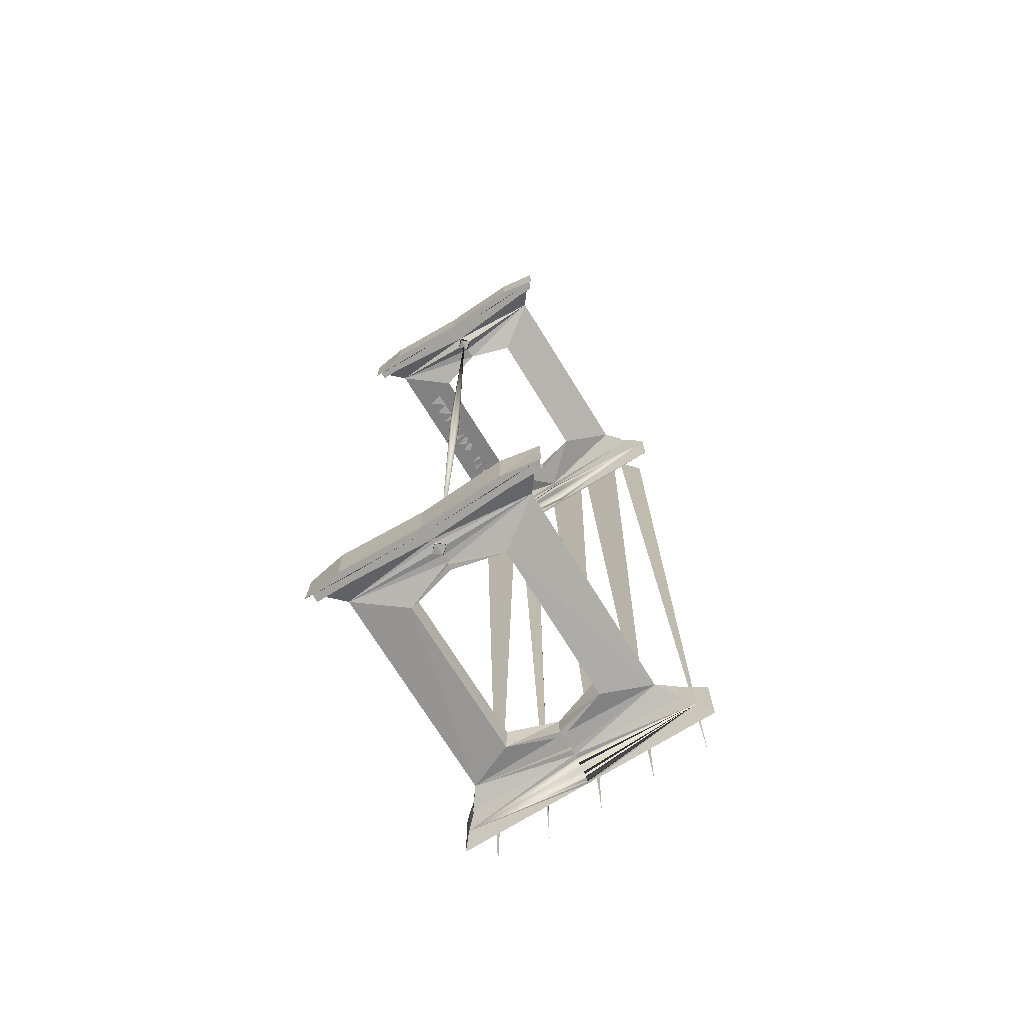
<metadata>
{"format":"obj","ext":"obj","renderer":"f3d","projection":"perspective","resolution":1024,"background":"white","views":[{"elev":-72.6,"azim":31.8,"up":"+Z"}]}
</metadata>
<code>
o image_0_ID198
v 0.125 0.1425 0.4213
v 0.125 0.1425 0.3013
v -0.07662 0.06642 0.4024
v -0.07631 0.06119 0.4024
v -0.06287 0.06057 0.4024
v -0.06287 0.06531 0.4024
v -0.07702 0.05283 0.4024
v -0.07064 0.05283 0.4024
v -0.06805 0.05386 0.4024
v -0.0634 0.05654 0.4024
v -0.07135 0.05671 0.4024
v -0.06529 0.05283 0.4024
v -0.06844 0.05283 0.4024
v -0.06639 0.04919 0.4024
v -0.07702 0.04676 0.4024
v -0.07413 0.04676 0.4024
v -0.07322 0.03991 0.4024
v -0.07322 0.04123 0.4024
v -0.07695 0.04332 0.4024
v -0.06255 0.04055 0.4024
v -0.07698 0.03784 0.4024
v -0.0629 0.03417 0.4024
v -0.07606 0.03317 0.4024
v -0.06331 0.03 0.4024
v -0.07702 0.02716 0.4024
v -0.07702 0.03613 0.4024
v -0.07707 0.02213 0.4024
v -0.06367 0.02218 0.4024
v -0.06844 0.01249 0.4024
v -0.07064 0.01249 0.4024
v -0.06726 0.01769 0.4024
v -0.07684 0.01278 0.4024
v -0.0746 0.01249 0.4024
v -0.06287 0.01248 0.4024
v -0.06287 0.008807 0.4024
v -0.06529 0.01249 0.4024
v -0.06852 0.01353 0.4024
v -0.06844 0.002604 0.4024
v -0.07064 0.002604 0.4024
v -0.06852 0.003648 0.4024
v -0.07684 0.002898 0.4024
v -0.06287 0.002595 0.4024
v -0.06726 0.007812 0.4024
v -0.0746 0.002604 0.4024
v -0.06287 -0.001075 0.4024
v -0.06529 0.002604 0.4024
v -0.0634 -0.004762 0.4024
v -0.07661 -0.008042 0.4024
v -0.0639 -0.009214 0.4024
v -0.07607 -0.002812 0.4024
v -0.07702 -0.01417 0.4024
v -0.06287 -0.01417 0.4024
v -0.07702 -0.02079 0.4024
v -0.06287 -0.01895 0.4024
v -0.0695 -0.01711 0.4024
v -0.0695 -0.01601 0.4024
v -0.07702 -0.02318 0.4024
v -0.07413 -0.02318 0.4024
v -0.07713 -0.03188 0.4024
v -0.06321 -0.02885 0.4024
v -0.06304 -0.03587 0.4024
v -0.06304 -0.05044 0.4024
v -0.07713 -0.04645 0.4024
v -0.06317 -0.0585 0.4024
v -0.06323 -0.06463 0.4024
v -0.07713 -0.06103 0.4024
v -0 -0.1055 -0.4298
v -0.001675 -0.1009 -0
v -0.003148 -0.1017 -0
v -0.004241 -0.103 -0
v -0.004822 -0.1063 -0
v -0.004241 -0.1079 -0
v -0 -0.1055 0.4298
v 0.001675 -0.1101 -0
v -0.001675 -0.1101 -0
v -0 -0.1104 -0
v 0.003147 -0.1092 -0
v -0.003148 -0.1092 -0
v 0.004822 -0.1063 -0
v 0.004241 -0.103 -0
v 0.003147 -0.1017 -0
v 0.001675 -0.1009 -0
v 0.004241 -0.1079 -0
v 0.004822 -0.1046 -0
v -0 -0.1006 -0
v -0.004823 -0.1046 -0
v 0.09105 0.09642 0.4172
v 0.0472 0.07672 0.4227
v 0.1032 0.1138 0.4243
v 0.1043 -0.1225 0.4243
v -0 -0.128 0.4298
v -0 -0.1104 0.3971
v -0 -0.09935 0.3971
v -0 -0.09731 0.4025
v -0 0.1326 0.3896
v -0 0.1216 0.3961
v -0 0.1199 0.3976
v -0 0.1186 0.4275
v -0 0.1216 0.4307
v -0 0.1235 0.4318
v -0 0.1297 0.434
v 0.1043 0.1138 0.4243
v 0.1043 0.1138 0.4025
v -0 -0.1225 0.4298
v -0 -0.1225 0.397
v -0 -0.1335 0.3916
v -0 -0.1335 0.4353
v -0 -0.1006 0.3971
v 0.1032 0.1138 0.4036
v 0.1097 -0.1225 0.397
v 0.05902 -0.128 0.397
v -0 -0.1136 0.4025
v -0 -0.1225 0.4025
v 0.1032 0.1138 0.4025
v 0.0897 -0.1292 0.4298
v 0.07894 -0.1365 0.4353
v 0.1148 0.1243 0.3955
v 0.07923 -0.1371 0.3916
v 0.1147 0.1243 0.4314
v 0.1097 -0.1308 0.397
v 0.06925 -0.1282 0.4298
v 0.06414 -0.1281 0.4298
v 0.0539 -0.128 0.4298
v 0.1152 -0.1309 0.3916
v 0.04716 -0.0742 0.4228
v -0 -0.117 0.4243
v -0 -0.08611 0.4243
v -0 0.08829 0.4025
v -0 0.1138 0.4025
v -0 0.1335 0.4393
v -0 0.1356 0.4415
v -0 0.1235 0.3951
v -0 0.1338 0.3854
v 0.007513 -0.1055 0.4196
v 0.09105 -0.1052 0.4164
v 0.1097 -0.1225 0.4298
v -0 -0.128 0.3916
v -0 0.1174 0.4036
v -0 0.1138 0.4036
v 0.1032 0.1138 0.4233
v 0.125 0.1356 0.4415
v 0.06925 -0.1282 0.397
v 0.1043 -0.1225 0.4025
v 0.008078 -0.1055 0.3982
v 0.07948 -0.1286 0.4298
v 0.125 0.1356 0.3854
v 0.1157 -0.1316 0.4353
v 0.04419 -0.07214 0.4025
v 0.0439 0.07309 0.4025
v 0.1097 -0.1308 0.4298
v 0.0897 -0.1292 0.397
v 0.0539 -0.128 0.397
v 0.0999 -0.1299 0.4298
v 0.07948 -0.1286 0.397
v -0.0472 0.07672 -0.4229
v -0.04716 -0.0742 -0.4229
v -0.1043 -0.1225 -0.4245
v -0.1043 -0.1225 -0.4027
v -0.007513 -0.1055 -0.4198
v -0.1097 -0.1308 -0.43
v -0.0439 0.07309 -0.4027
v -0.1032 0.1138 -0.4027
v -0.1043 0.1138 -0.4027
v -0 0.08829 -0.4027
v -0.07923 -0.1371 -0.3917
v -0.125 0.1356 -0.3856
v -0.1152 -0.1309 -0.3917
v -0.008078 -0.1055 -0.3984
v -0 -0.09731 -0.4027
v -0.0539 -0.128 -0.3972
v -0.0539 -0.128 -0.43
v -0.06414 -0.1281 -0.43
v -0.06925 -0.1282 -0.43
v -0.0999 -0.1299 -0.43
v -0 0.0938 -0.4245
v -0 -0.08611 -0.4245
v -0 -0.09162 -0.4245
v -0 -0.1225 -0.4027
v -0 -0.1225 -0.4245
v -0 -0.117 -0.4187
v -0 -0.112 -0.4187
v -0 -0.09162 -0.4187
v -0 -0.08611 -0.4027
v -0 0.08829 -0.4245
v -0 0.0938 -0.4187
v -0 0.1083 -0.4187
v -0 0.1083 -0.4245
v -0 0.1138 -0.4234
v -0 -0.1114 -0.4203
v -0 -0.09895 -0.4187
v -0 0.1138 -0.4245
v -0 -0.117 -0.4245
v -0.1032 0.1138 -0.4245
v -0.1032 0.1138 -0.4234
v -0.1043 0.1138 -0.4245
v -0.1032 0.1138 -0.4038
v -0.1097 -0.1225 -0.43
v -0.1097 -0.1225 -0.3972
v -0.07948 -0.1286 -0.3972
v -0.06925 -0.1282 -0.3972
v -0.09105 -0.1052 -0.4165
v -0.0897 -0.1292 -0.43
v -0.07894 -0.1365 -0.4354
v -0.1157 -0.1316 -0.4354
v -0.1148 0.1243 -0.3957
v -0.125 0.1356 -0.4416
v -0.04419 -0.07214 -0.4027
v -0.09105 0.09642 -0.4174
v -0.1148 0.1245 -0.4317
v -0.05902 -0.128 -0.3972
v -0.07948 -0.1286 -0.43
v -0.1097 -0.1308 -0.3972
v -0.0897 -0.1292 -0.3972
v 0.09105 0.09642 -0.4174
v 0.1032 0.1138 -0.4027
v 0.1032 0.1138 -0.4038
v 0.1032 0.1138 -0.4245
v 0.1043 0.1138 -0.4245
v 0.1043 -0.1225 -0.4245
v 0.0539 -0.128 -0.3972
v 0.1032 0.1138 -0.4234
v 0.125 0.1356 -0.4416
v 0.1097 -0.1308 -0.3972
v 0.008078 -0.1055 -0.3984
v 0.0999 -0.1299 -0.43
v 0.1157 -0.1316 -0.4354
v 0.125 0.1356 -0.3856
v 0.07923 -0.1371 -0.3917
v 0.0439 0.07309 -0.4027
v 0.007513 -0.1055 -0.4198
v 0.0897 -0.1292 -0.43
v 0.0539 -0.128 -0.43
v 0.0897 -0.1292 -0.3972
v 0.07948 -0.1286 -0.3972
v 0.05902 -0.128 -0.3972
v 0.0472 0.07672 -0.4229
v 0.04716 -0.0742 -0.4229
v 0.1043 -0.1225 -0.4027
v -0 -0.1225 -0.43
v -0 -0.1104 -0.3972
v -0 -0.09935 -0.3972
v -0 -0.1136 -0.4027
v -0 0.1138 -0.4038
v -0 0.1335 -0.3877
v -0 0.1326 -0.3898
v -0 0.1313 -0.3916
v -0 0.1216 -0.3963
v -0 0.1277 -0.3941
v -0 0.1297 -0.393
v -0 0.1178 -0.4016
v -0 0.1174 -0.4038
v -0 0.1178 -0.4256
v -0 0.1186 -0.4276
v -0 0.1356 -0.4416
v -0 -0.0996 -0.4203
v -0 -0.1225 -0.3972
v -0 -0.1335 -0.3917
v -0 -0.1006 -0.3972
v -0 -0.1116 -0.3972
v -0 0.1174 -0.4234
v -0 0.1356 -0.3856
v -0 0.1338 -0.3856
v 0.1097 -0.1225 -0.3972
v 0.04419 -0.07214 -0.4027
v 0.09105 -0.1052 -0.4165
v -0 0.1138 -0.4027
v 0.1043 0.1138 -0.4027
v 0.1097 -0.1225 -0.43
v -0 -0.128 -0.43
v -0 -0.128 -0.4354
v -0 -0.1335 -0.4354
v -0 -0.128 -0.3917
v -0 -0.128 -0.3972
v 0.1152 -0.1309 -0.3917
v 0.07894 -0.1365 -0.4354
v -0 0.1335 -0.4395
v -0 0.1338 -0.4416
v 0.1148 0.1245 -0.4317
v -0 0.1326 -0.4374
v -0 0.1313 -0.4356
v -0 0.1297 -0.4342
v -0 0.1277 -0.4331
v -0 0.1235 -0.432
v -0 0.1216 -0.4309
v -0 0.1199 -0.4294
v -0 0.1186 -0.3995
v -0 0.1199 -0.3977
v -0 0.1235 -0.3952
v 0.1148 0.1243 -0.3957
v 0.07948 -0.1286 -0.43
v 0.06925 -0.1282 -0.3972
v 0.06414 -0.1281 -0.43
v 0.06925 -0.1282 -0.43
v 0.1097 -0.1308 -0.43
v -0 0.1083 0.4243
v -0 -0.09162 0.4185
v -0.04716 -0.0742 0.4228
v -0 -0.09895 0.4185
v -0 -0.117 0.4185
v -0 0.0938 0.4185
v -0 0.1083 0.4185
v -0 -0.09162 0.4243
v -0.09105 0.09642 0.4172
v -0 0.0938 0.4243
v -0 -0.08611 0.4025
v -0 0.08829 0.4243
v -0 0.1138 0.4243
v -0 -0.112 0.4185
v -0 -0.1225 0.4243
v -0.1032 0.1138 0.4243
v -0 -0.128 0.397
v -0 -0.1116 0.3971
v -0 0.1174 0.4233
v -0 0.1138 0.4233
v -0 0.1338 0.4415
v -0 0.1356 0.3854
v -0 0.1326 0.4372
v -0 0.1313 0.4355
v -0 0.1277 0.4329
v -0 0.1199 0.4293
v -0 0.1178 0.4254
v -0 0.1313 0.3914
v -0 0.1297 0.3929
v -0 0.1178 0.4014
v -0 0.1186 0.3994
v -0 0.1277 0.3939
v -0 0.1335 0.3876
v -0 -0.0996 0.4202
v -0 -0.1114 0.4202
v -0.1043 0.1138 0.4025
v -0 -0.128 0.4353
v -0.1032 0.1138 0.4036
v -0.125 0.1356 0.3854
v -0.1097 -0.1308 0.397
v -0.0897 -0.1292 0.397
v -0.04419 -0.07214 0.4025
v -0.0999 -0.1299 0.4298
v -0.0897 -0.1292 0.4298
v -0.07923 -0.1371 0.3916
v -0.1157 -0.1316 0.4353
v -0.1147 0.1243 0.4314
v -0.1148 0.1243 0.3955
v -0.07948 -0.1286 0.397
v -0.06925 -0.1282 0.397
v -0.05902 -0.128 0.397
v -0.0539 -0.128 0.4298
v -0.06925 -0.1282 0.4298
v -0.1152 -0.1309 0.3916
v -0.1043 -0.1225 0.4243
v -0.1043 -0.1225 0.4025
v -0.1032 0.1138 0.4025
v -0.007513 -0.1055 0.4196
v -0.1043 0.1138 0.4243
v -0.0539 -0.128 0.397
v -0.1032 0.1138 0.4233
v -0.1097 -0.1225 0.4298
v -0.1097 -0.1225 0.397
v -0.008078 -0.1055 0.3982
v -0.06414 -0.1281 0.4298
v -0.125 0.1356 0.4415
v -0.07894 -0.1365 0.4353
v -0.0439 0.07309 0.4025
v -0.0472 0.07672 0.4227
v -0.09105 -0.1052 0.4164
v -0.07948 -0.1286 0.4298
v -0.1097 -0.1308 0.4298
v -0.1058 0.1587 -0.4089
v -0.1256 0.1506 0.4578
v -0.08452 0.1545 0.4578
v -0.1044 0.1557 -0.4578
v -0.1058 0.1587 0.4096
v -0.05358 0.1587 -0.4089
v -0.07337 0.1506 0.4578
v -0.05174 0.1585 0.4154
v -0.05217 0.1557 -0.4578
v -0.00135 0.1587 0.4096
v -0.001349 0.1587 -0.4089
v 0.01994 0.1545 0.4578
v -0.02114 0.1506 0.4578
v 6e-05 0.1557 -0.4578
v 0.05088 0.1587 0.4096
v 0.05088 0.1587 -0.4089
v 0.03109 0.1506 0.4578
v 0.05229 0.1557 -0.4578
v 0.07217 0.1545 0.4578
v 0.1031 0.1587 -0.4089
v 0.1045 0.1557 -0.4578
v 0.105 0.1585 0.4154
v 0.08332 0.1506 0.4578
f 4 3 6
f 12 7 13
f 13 7 8
f 13 8 9
f 20 21 17
f 20 18 19
f 37 29 30
f 36 30 29
f 35 32 33
f 40 38 39
f 46 44 39
f 46 39 38
f 43 40 41
f 48 50 47
f 56 51 52
f 54 53 55
f 61 59 60
f 65 66 64
f 46 42 45
f 36 31 34
f 36 37 31
f 37 32 31
f 9 11 10
f 10 14 12
f 30 36 34
f 46 43 42
f 33 30 34
f 14 7 12
f 63 61 62
f 12 9 10
f 45 44 46
f 22 23 24
f 34 33 35
f 44 41 45
f 40 46 43
f 62 66 64
f 173 172 197
f 229 236 237
f 171 269 239
f 203 271 257
f 349 309 104
f 269 232 220
f 187 191 188
f 106 107 361
f 128 306 300
f 116 107 106
f 263 223 233
f 113 105 143
f 82 68 85
f 74 75 76
f 116 331 107
f 179 192 180
f 72 77 83
f 270 275 271
f 179 239 219
f 92 144 108
f 126 299 135
f 125 135 296
f 296 135 298
f 298 135 134
f 134 135 308
f 308 135 299
f 301 87 300
f 300 87 88
f 301 295 87
f 304 300 88
f 296 302 125
f 302 125 127
f 306 88 304
f 214 237 265
f 326 323 324
f 94 112 305
f 112 113 305
f 79 72 71
f 113 308 298
f 130 131 317
f 156 155 161
f 305 127 148
f 125 148 127
f 306 128 88
f 149 88 128
f 243 266 164
f 113 105 311
f 167 204 203
f 172 171 197
f 89 307 102
f 307 87 102
f 135 126 90
f 309 90 126
f 295 87 307
f 357 335 343
f 269 239 179
f 108 92 93
f 92 312 93
f 266 216 243
f 336 303 364
f 106 107 91
f 179 219 238
f 194 191 193
f 163 193 195
f 136 120 150
f 157 179 178
f 209 205 166
f 313 323 138
f 329 134 328
f 109 140 114
f 140 89 114
f 197 158 198
f 102 87 103
f 143 135 90
f 72 77 78
f 354 311 105
f 81 70 80
f 91 346 354
f 321 313 323
f 93 144 108
f 312 92 144
f 117 138 109
f 139 109 138
f 342 355 332
f 313 119 314
f 140 314 119
f 298 296 305
f 113 309 299
f 127 305 296
f 316 146 133
f 117 133 146
f 309 113 311
f 309 126 299
f 116 147 331
f 141 131 119
f 315 119 131
f 329 328 298
f 72 78 77
f 71 83 79
f 273 256 220
f 225 294 268
f 109 139 314
f 139 129 128
f 290 231 268
f 84 71 79
f 361 340 348
f 179 178 273
f 148 305 135
f 305 94 135
f 94 144 135
f 144 112 135
f 135 112 143
f 113 143 112
f 114 129 103
f 103 129 87
f 87 129 149
f 128 149 129
f 196 188 194
f 95 322 316
f 337 366 356
f 316 133 327
f 68 81 82
f 257 271 269
f 105 113 350
f 351 330 353
f 356 104 346
f 91 331 123
f 147 123 331
f 269 273 257
f 242 169 241
f 257 275 228
f 100 319 321
f 190 178 181
f 338 337 356
f 137 311 124
f 342 360 333
f 70 84 86
f 263 238 268
f 81 70 69
f 361 348 339
f 227 289 278
f 84 71 86
f 142 110 111
f 197 160 174
f 171 239 197
f 77 75 78
f 112 94 93
f 186 188 243
f 140 314 307
f 322 316 321
f 123 104 136
f 77 75 74
f 264 229 214
f 148 135 87
f 263 268 294
f 139 332 355
f 123 311 152
f 178 256 158
f 68 69 81
f 105 311 152
f 243 185 186
f 123 91 311
f 257 271 275
f 81 69 70
f 91 311 106
f 311 137 106
f 240 168 258
f 192 180 201
f 156 201 182
f 182 201 190
f 190 201 159
f 159 201 181
f 181 201 180
f 186 208 185
f 185 208 155
f 303 297 364
f 303 363 297
f 186 187 208
f 175 185 155
f 182 177 156
f 184 155 175
f 362 297 336
f 97 325 132
f 169 242 183
f 242 178 183
f 326 324 325
f 300 301 139
f 347 365 356
f 183 176 207
f 156 207 176
f 184 164 155
f 161 155 164
f 136 104 90
f 325 326 132
f 90 113 143
f 319 101 316
f 193 191 195
f 191 208 195
f 201 192 157
f 179 157 192
f 187 208 191
f 306 304 300
f 178 256 273
f 213 212 198
f 256 273 170
f 258 240 241
f 240 259 241
f 331 340 361
f 357 105 350
f 357 366 334
f 197 174 202
f 357 343 344
f 141 119 117
f 357 350 349
f 197 202 211
f 309 350 113
f 295 307 314
f 271 270 269
f 171 273 170
f 322 321 323
f 206 261 254
f 227 222 254
f 198 170 210
f 138 139 314
f 68 82 81
f 136 145 121
f 87 135 125
f 272 257 228
f 70 86 84
f 189 159 255
f 196 194 162
f 194 193 162
f 197 212 160
f 195 208 163
f 158 201 157
f 165 272 167
f 139 128 300
f 210 200 198
f 104 91 346
f 206 166 261
f 273 272 257
f 241 168 258
f 259 240 168
f 205 251 196
f 243 196 251
f 227 278 222
f 260 209 188
f 194 188 209
f 270 226 275
f 261 166 262
f 205 262 166
f 302 127 296
f 242 241 259
f 125 88 149
f 214 236 237
f 206 254 209
f 277 209 254
f 79 83 72
f 266 215 216
f 165 257 272
f 357 334 335
f 289 278 221
f 179 180 178
f 162 266 243
f 207 201 208
f 129 351 332
f 264 214 265
f 309 349 350
f 207 183 201
f 183 169 201
f 169 168 201
f 168 242 201
f 201 242 158
f 178 158 242
f 162 266 163
f 163 266 208
f 208 266 161
f 164 161 266
f 356 346 359
f 176 183 182
f 146 316 131
f 197 211 173
f 314 355 310
f 269 270 171
f 204 171 270
f 229 237 264
f 321 98 320
f 272 273 167
f 176 182 177
f 114 139 109
f 345 354 357
f 349 104 356
f 146 131 141
f 275 274 228
f 140 117 109
f 118 137 124
f 365 338 356
f 184 175 185
f 198 256 170
f 199 213 198
f 203 270 271
f 295 314 301
f 215 218 217
f 101 318 316
f 103 89 102
f 314 313 138
f 200 199 198
f 197 239 157
f 71 72 83
f 190 182 178
f 77 74 75
f 243 164 185
f 72 83 77
f 136 110 120
f 110 152 111
f 258 224 240
f 265 180 192
f 208 156 155
f 362 363 297
f 236 214 185
f 185 214 186
f 180 265 181
f 181 265 230
f 230 265 190
f 190 265 182
f 182 265 237
f 214 187 186
f 236 185 175
f 237 177 182
f 175 236 184
f 176 237 177
f 156 161 207
f 90 309 113
f 176 264 237
f 264 176 183
f 164 236 229
f 236 164 184
f 191 214 187
f 192 219 179
f 219 192 265
f 218 214 191
f 218 191 217
f 268 239 232
f 263 234 291
f 255 230 189
f 215 217 221
f 215 221 216
f 267 214 218
f 219 265 238
f 243 221 188
f 188 217 191
f 316 333 360
f 238 219 268
f 354 105 357
f 136 115 145
f 224 240 259
f 258 224 241
f 251 216 243
f 216 251 289
f 194 205 196
f 278 188 221
f 188 278 260
f 311 91 309
f 227 262 289
f 262 227 261
f 315 131 130
f 131 316 317
f 91 104 309
f 292 293 268
f 336 362 303
f 308 329 298
f 254 278 277
f 278 254 222
f 305 113 298
f 113 299 308
f 110 136 143
f 239 268 219
f 235 220 263
f 164 184 185
f 291 235 263
f 104 309 90
f 266 229 164
f 229 266 214
f 267 266 215
f 242 238 178
f 238 242 265
f 265 242 224
f 265 224 169
f 265 169 183
f 265 183 264
f 148 87 149
f 357 356 366
f 136 90 143
f 293 290 268
f 316 321 319
f 109 314 140
f 263 294 223
f 270 232 226
f 232 270 269
f 188 221 217
f 256 178 238
f 106 361 339
f 320 100 321
f 112 93 312
f 274 273 272
f 209 166 206
f 194 209 205
f 227 254 261
f 263 233 234
f 124 116 118
f 122 123 136
f 273 269 179
f 137 106 339
f 68 81 69
f 105 110 143
f 239 269 232
f 263 256 238
f 140 119 117
f 269 220 273
f 121 122 136
f 231 225 268
f 268 232 292
f 256 198 158
f 196 243 188
f 342 341 360
f 151 120 110
f 77 78 75
f 189 255 190
f 342 341 355
f 194 188 191
f 108 358 92
f 364 299 126
f 87 125 88
f 363 303 300
f 300 303 301
f 299 364 308
f 308 364 352
f 352 364 298
f 298 364 296
f 296 364 297
f 303 295 301
f 363 300 304
f 297 302 296
f 304 363 306
f 127 297 302
f 125 149 148
f 132 96 97
f 127 336 297
f 336 127 305
f 128 363 362
f 363 128 306
f 307 303 295
f 126 349 309
f 349 126 364
f 353 303 307
f 353 307 310
f 316 360 131
f 140 307 89
f 323 324 138
f 316 317 318
f 118 106 137
f 328 352 329
f 351 310 355
f 351 355 332
f 330 303 353
f 349 364 350
f 70 84 80
f 256 263 220
f 272 228 274
f 358 92 312
f 108 358 93
f 138 332 139
f 332 138 342
f 141 117 146
f 341 314 355
f 314 341 313
f 331 91 107
f 333 133 342
f 133 333 316
f 243 216 221
f 131 341 315
f 341 131 360
f 314 139 301
f 215 267 218
f 331 361 107
f 139 355 314
f 129 362 128
f 362 129 303
f 303 129 330
f 330 129 351
f 112 350 113
f 350 112 364
f 364 112 358
f 364 358 94
f 364 94 305
f 364 305 336
f 207 208 161
f 171 269 273
f 349 356 357
f 351 353 310
f 314 310 307
f 347 356 359
f 162 243 196
f 331 346 340
f 346 331 91
f 203 257 165
f 320 99 100
f 208 201 156
f 348 311 137
f 289 221 216
f 157 178 158
f 124 147 116
f 197 198 212
f 91 354 311
f 129 332 139
f 123 91 104
f 81 80 70
f 84 79 71
f 137 339 348
f 70 80 84
f 203 204 270
f 116 106 118
f 136 153 115
f 344 345 357
f 95 316 327
f 103 114 89
f 136 150 153
f 179 238 178
f 114 129 139
f 275 226 274
f 239 179 157
f 84 86 71
f 181 189 190
f 154 151 110
f 186 187 188
f 110 105 152
f 167 203 165
f 197 157 158
f 163 162 193
f 142 154 110
f 152 111 124
f 69 67 68
f 68 67 85
f 85 67 82
f 82 67 81
f 67 80 81
f 67 84 80
f 67 79 84
f 67 83 79
f 67 77 83
f 67 74 77
f 67 76 74
f 67 75 76
f 67 78 75
f 67 72 78
f 67 71 72
f 67 86 71
f 67 70 86
f 67 69 70
f 100 119 319
f 81 73 82
f 82 73 85
f 85 73 68
f 68 73 69
f 73 70 69
f 73 86 70
f 73 71 86
f 73 72 71
f 73 78 72
f 73 75 78
f 73 76 75
f 73 74 76
f 73 77 74
f 73 83 77
f 73 79 83
f 73 84 79
f 73 80 84
f 73 81 80
f 343 335 338
f 232 220 235
f 124 151 120
f 205 288 248
f 293 292 291
f 150 153 147
f 171 172 210
f 213 199 202
f 170 167 273
f 211 202 199
f 328 134 298
f 329 308 134
f 312 144 112
f 93 94 144
f 130 119 315
f 130 317 119
f 317 318 119
f 101 119 318
f 319 119 101
f 99 119 100
f 320 119 99
f 320 98 119
f 98 321 119
f 321 313 119
f 138 324 117
f 324 325 117
f 325 97 117
f 96 117 97
f 132 117 96
f 323 117 326
f 322 117 323
f 322 95 117
f 95 327 117
f 327 133 117
f 151 154 115
f 359 340 346
f 122 147 121
f 290 226 293
f 338 340 365
f 170 210 167
f 225 226 231
f 145 115 154
f 335 348 334
f 150 124 120
f 234 233 231
f 210 172 200
f 153 150 120
f 167 199 213
f 167 200 199
f 111 152 123
f 226 225 294
f 292 232 235
f 340 337 366
f 225 231 233
f 334 366 337
f 335 334 337
f 337 338 335
f 348 345 354
f 223 294 225
f 117 132 326
f 348 354 311
f 231 226 290
f 202 174 213
f 255 159 190
f 189 181 159
f 259 168 242
f 241 169 168
f 276 209 277
f 276 279 209
f 279 280 209
f 281 209 280
f 282 209 281
f 284 209 283
f 285 209 284
f 285 253 209
f 253 252 209
f 252 260 209
f 251 250 205
f 250 286 205
f 286 287 205
f 247 205 287
f 288 205 247
f 249 205 248
f 246 205 249
f 246 245 205
f 245 244 205
f 244 262 205
f 160 174 204
f 167 210 200
f 172 204 173
f 291 274 234
f 234 274 233
f 274 220 273
f 122 121 142
f 233 274 223
f 160 167 212
f 340 366 348
f 172 173 200
f 115 153 151
f 343 348 335
f 213 174 212
f 344 348 343
f 345 348 344
f 231 290 234
f 289 248 288
f 152 124 311
f 200 211 199
f 190 230 255
f 230 181 189
f 242 224 259
f 224 169 241
f 280 278 281
f 283 209 282
f 283 278 284
f 278 253 285
f 278 252 253
f 278 260 252
f 289 250 251
f 289 286 250
f 287 289 247
f 247 289 288
f 248 289 249
f 249 289 246
f 289 245 246
f 289 244 245
f 289 262 244
f 290 293 234
f 147 122 123
f 293 226 292
f 365 340 347
f 147 115 145
f 337 340 338
f 121 145 142
f 150 147 124
f 223 274 294
f 147 145 121
f 233 223 225
f 210 170 171
f 151 153 120
f 124 154 151
f 124 142 154
f 124 111 142
f 123 122 111
f 234 293 291
f 282 278 283
f 338 365 343
f 365 347 343
f 347 359 344
f 343 347 344
f 346 354 345
f 359 346 345
f 344 359 345
f 160 204 167
f 167 213 212
f 173 211 200
f 298 352 328
f 352 308 329
f 112 358 312
f 358 94 93
f 315 341 130
f 341 317 130
f 341 318 317
f 318 341 101
f 101 341 319
f 100 341 99
f 99 341 320
f 341 98 320
f 341 321 98
f 341 313 321
f 342 324 138
f 342 325 324
f 342 97 325
f 97 342 96
f 96 342 132
f 291 292 235
f 326 342 323
f 323 342 322
f 342 95 322
f 342 327 95
f 342 133 327
f 274 235 220
f 100 319 341
f 204 172 171
f 347 340 359
f 204 211 173
f 204 202 211
f 204 174 202
f 111 122 142
f 226 294 274
f 334 348 366
f 147 153 115
f 142 145 154
f 174 160 212
f 292 226 232
f 235 274 291
f 342 326 132
f 276 277 254
f 251 260 248
f 284 283 253
f 251 243 188
f 279 276 254
f 260 253 283
f 261 262 244
f 245 246 279
f 286 250 247
f 254 261 279
f 288 247 251
f 282 281 249
f 251 188 260
f 283 282 260
f 244 245 261
f 247 287 286
f 176 156 177
f 180 178 181
f 183 182 178
f 246 249 281
f 249 248 282
f 248 260 282
f 245 279 261
f 248 288 251
f 253 285 284
f 267 266 214
f 250 251 247
f 246 280 279
f 246 281 280
f 260 252 253
f 276 278 277
f 276 279 278
f 279 280 278
f 282 278 281
f 285 278 284
f 286 287 289
f 368 370 369
f 368 371 367
f 371 368 369
f 371 369 370
f 367 370 368
f 370 367 371
f 373 375 374
f 373 374 372
f 372 375 373
f 375 372 374
f 379 380 378
f 379 376 377
f 376 379 378
f 376 378 380
f 377 380 379
f 380 377 376
f 383 384 385
f 383 381 382
f 381 383 385
f 381 385 384
f 382 384 383
f 384 382 381
f 389 387 388
f 389 388 386
f 386 387 389
f 387 386 388
l 1 2
l 17 18
l 24 25
l 47 49
l 56 55
l 57 58
l 5 4
l 15 16
l 23 26
l 27 28
l 48 49

</code>
